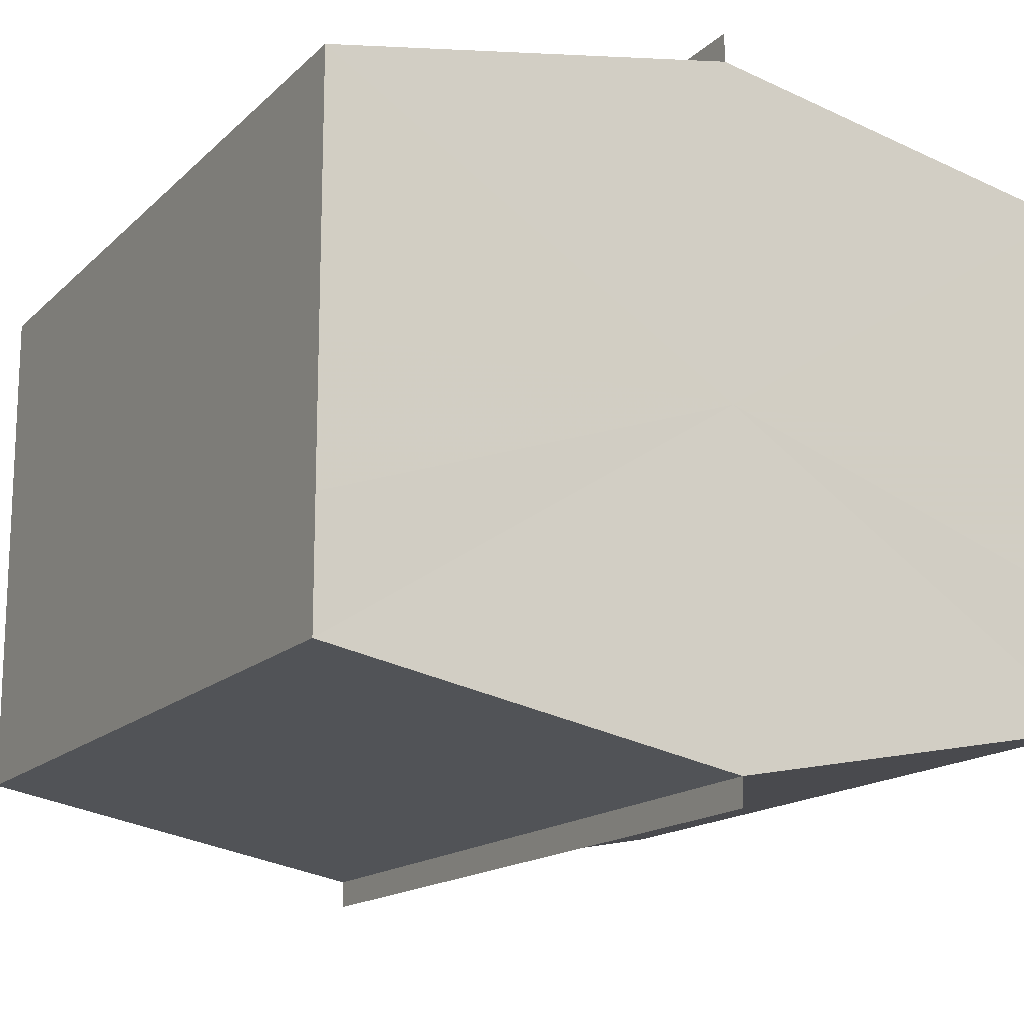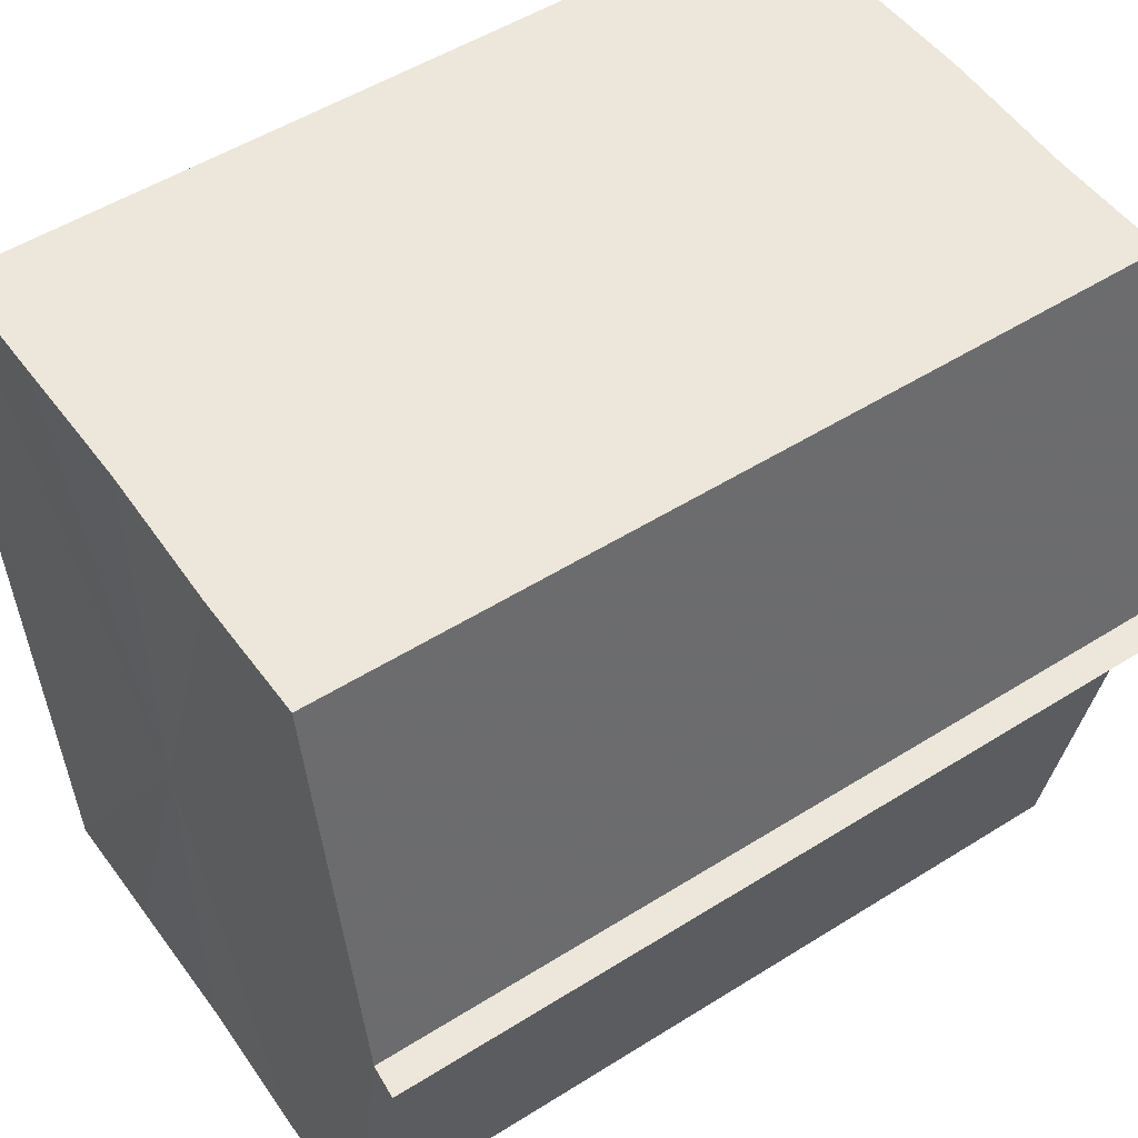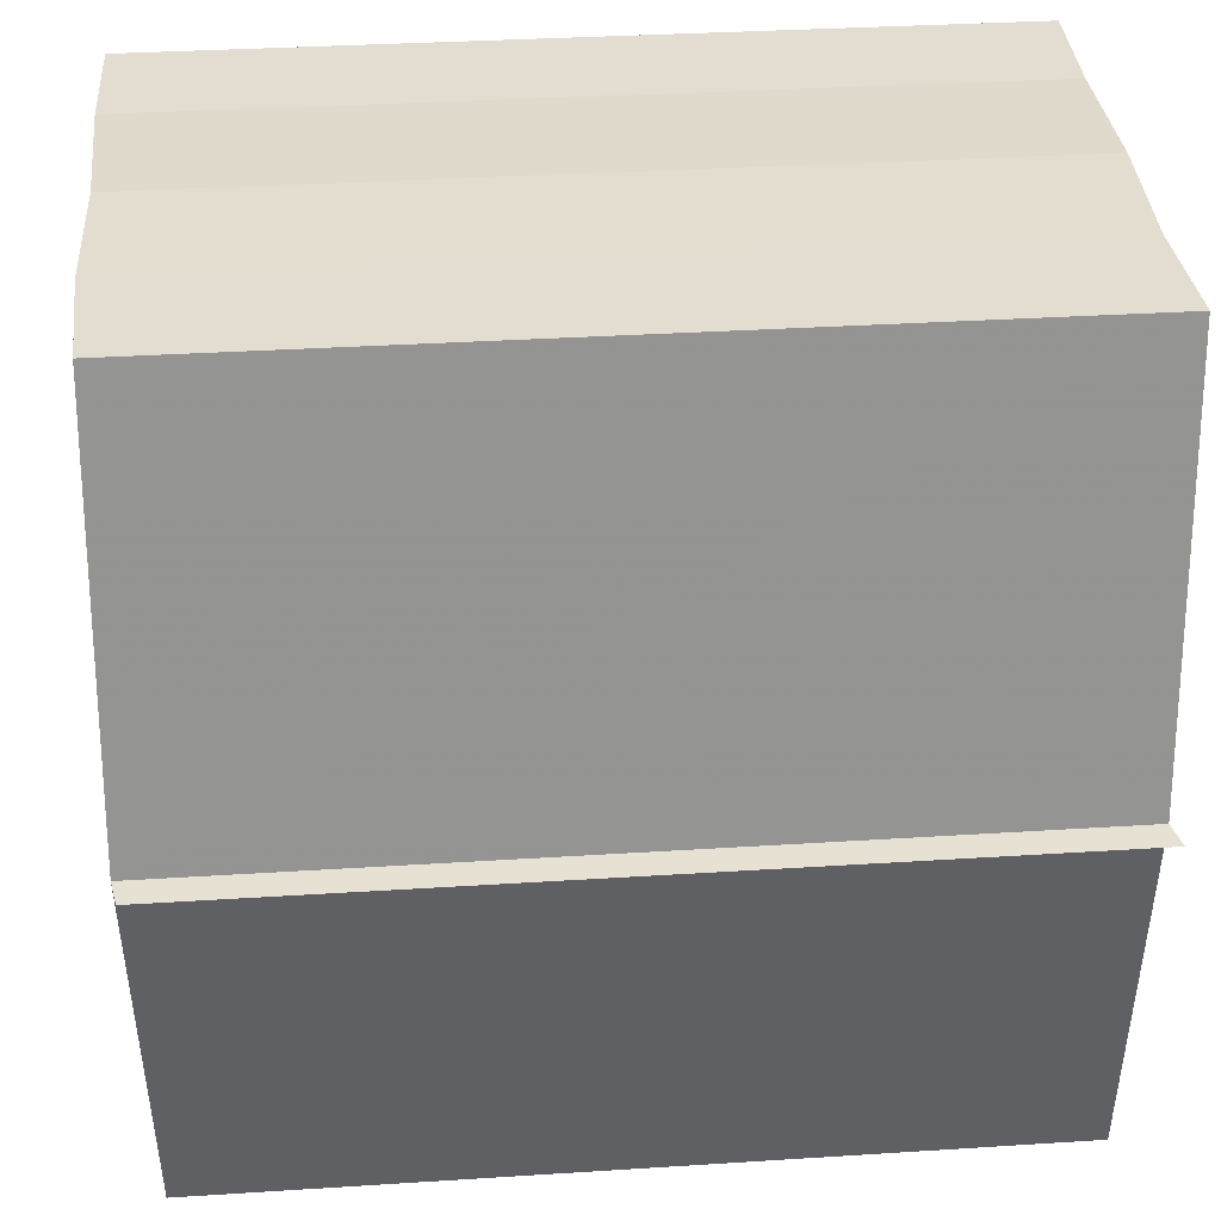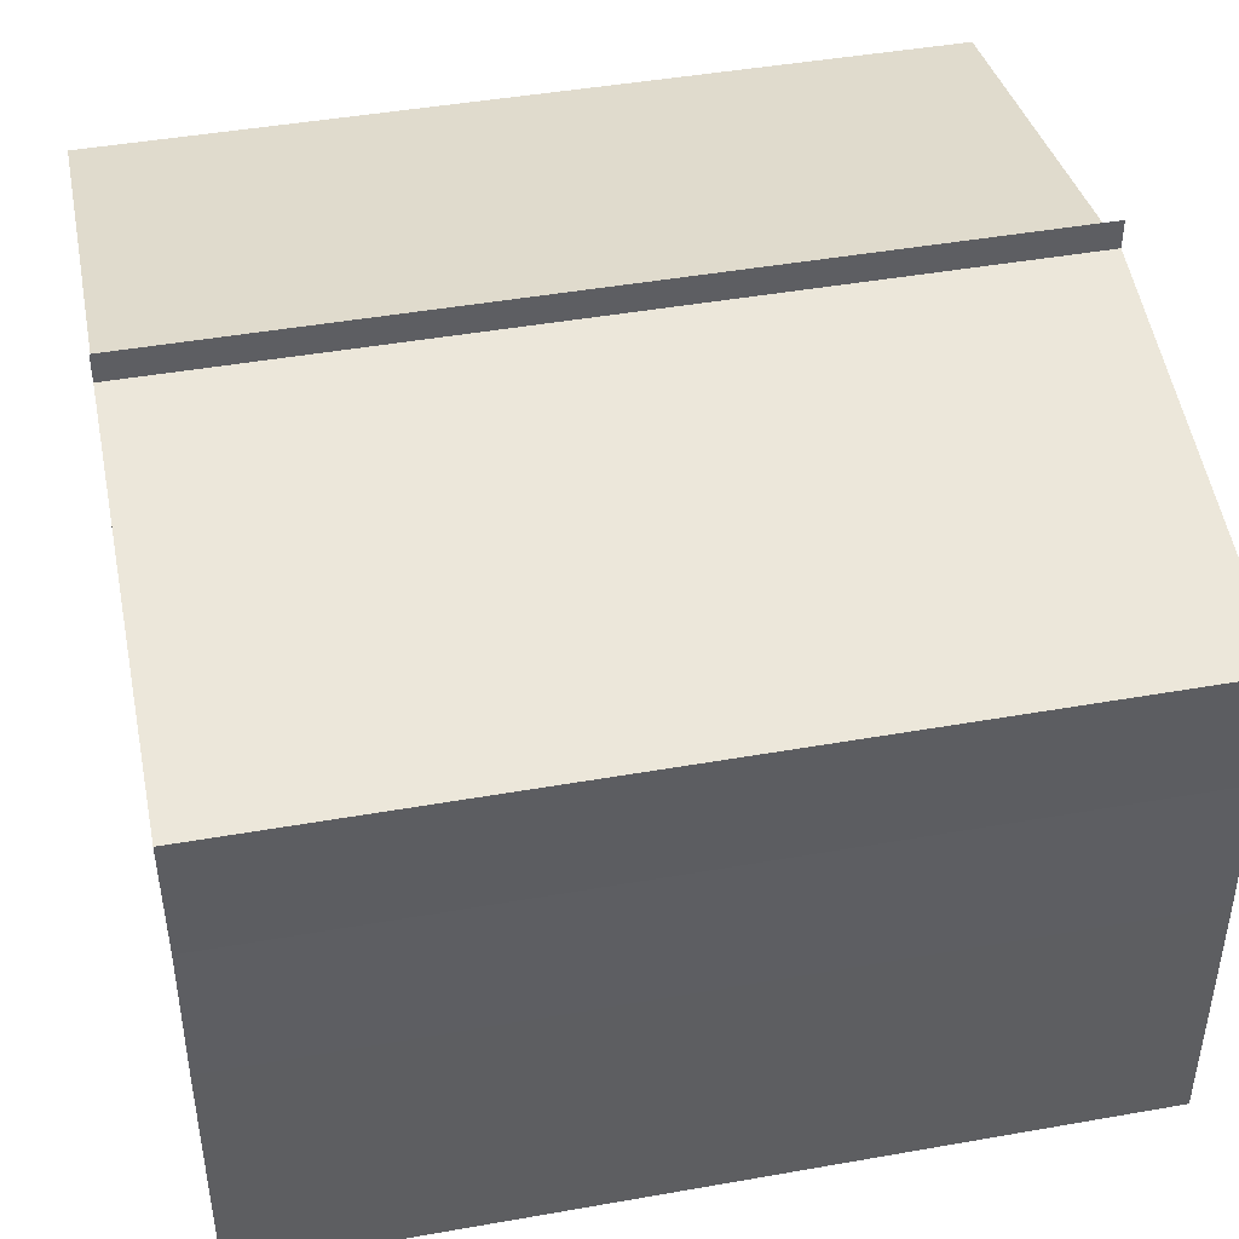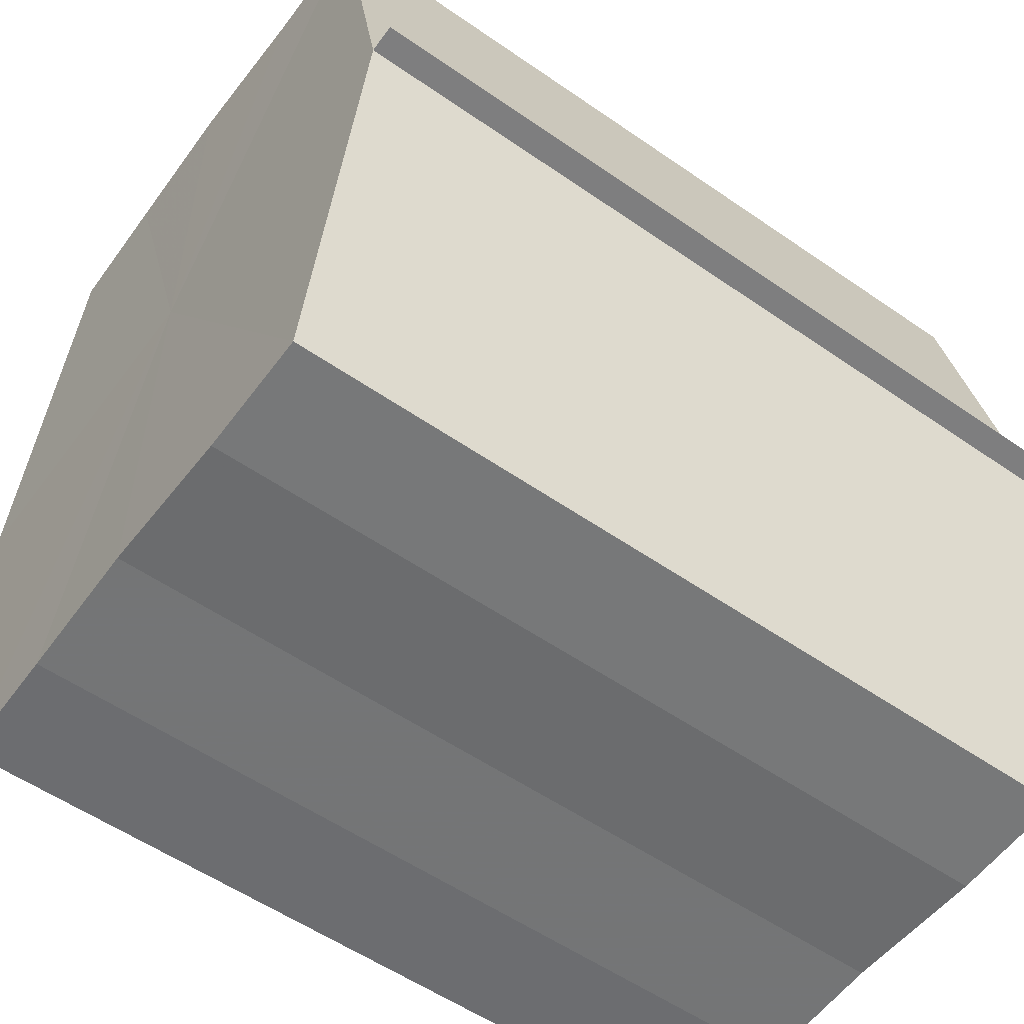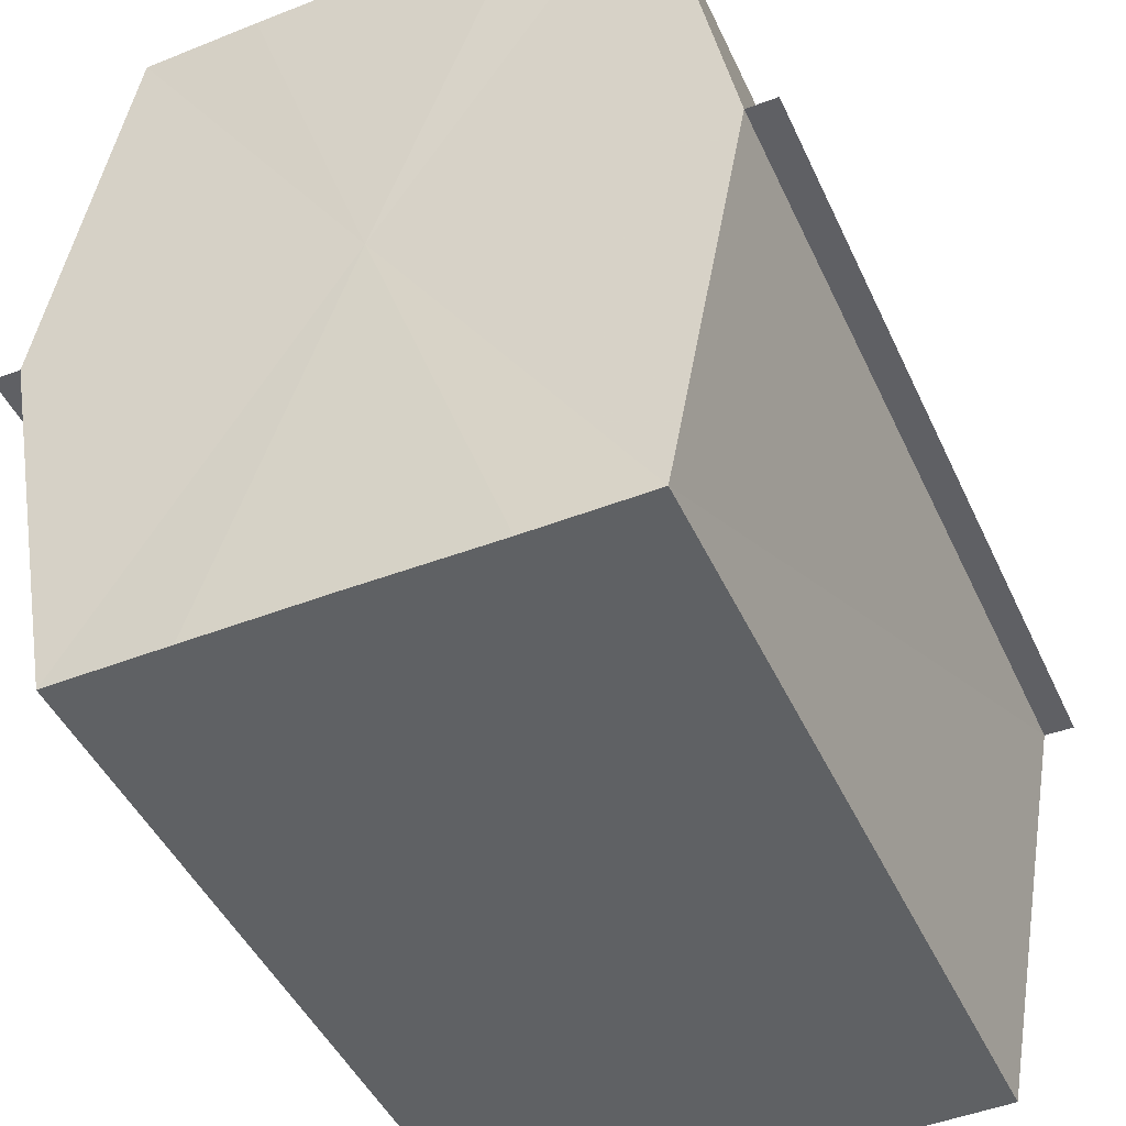
<metadata>
{"format":"obj","ext":"obj","renderer":"f3d","projection":"perspective","resolution":1024,"background":"white","views":[{"elev":-15.6,"azim":61.3,"up":"+Z"},{"elev":51.7,"azim":-34.3,"up":"+Y"},{"elev":34.1,"azim":174.9,"up":"+Y"},{"elev":44.7,"azim":168.5,"up":"+Z"},{"elev":-55.4,"azim":-36.3,"up":"+Y"},{"elev":-45.7,"azim":-66.1,"up":"+Y"}]}
</metadata>
<code>
o 4606
v 2169 1885 19.25
v 2169 1885 19.25
v 2169 1885 19.25
v 2169 1885 19.25
v 2169 1885 19.25
v 2169 1885 19.25
v 2169 1885 19.25
v 2169 1885 19.26
v 2169 1885 19.26
v 2169 1885 19.26
v 2169 1885 19.26
v 2169 1885 19.26
v 2169 1885 19.26
v 2169 1885 19.27
v 2169 1885 19.27
v 2169 1885 19.27
v 2169 1885 19.27
v 2169 1885 19.27
v 2169 1885 19.26
v 2169 1885 19.26
v 2169 1885 19.26
v 2169 1885 19.26
v 2169 1885 19.26
v 2169 1885 19.26
v 2169 1885 19.25
v 2169 1885 19.25
v 2169 1885 19.25
v 2169 1885 19.25
v 2169 1885 19.25
v 2169 1885 19.25
v 2169 1885 19.26
v 2169 1885 19.25
v 2169 1885 19.25
v 2169 1885 19.25
v 2169 1885 19.26
v 2169 1885 19.25
v 2169 1885 19.26
v 2169 1885 19.26
v 2169 1885 19.26
v 2169 1885 19.26
v 2169 1885 19.26
v 2169 1885 19.27
v 2169 1885 19.26
v 2169 1885 19.27
v 2169 1885 19.27
v 2169 1885 19.26
v 2169 1885 19.26
v 2169 1885 19.27
v 2169 1885 19.27
v 2169 1885 19.26
v 2169 1885 19.26
v 2169 1885 19.26
v 2169 1885 19.26
v 2169 1885 19.25
v 2169 1885 19.26
v 2169 1885 19.26
v 2169 1885 19.26
v 2169 1885 19.25
v 2169 1885 19.25
v 2169 1885 19.26
v 2169 1885 19.26
v 2169 1885 19.25
v 2169 1885 19.25
v 2169 1885 19.25
v 2169 1885 19.25
v 2169 1885 19.25
v 2169 1885 19.25
v 2169 1885 19.25
v 2169 1885 19.25
v 2169 1885 19.25
v 2169 1885 19.25
v 2169 1885 19.26
v 2169 1885 19.25
v 2169 1885 19.25
v 2169 1885 19.25
v 2169 1885 19.25
v 2169 1885 19.25
v 2169 1885 19.26
v 2169 1885 19.26
v 2169 1885 19.26
v 2169 1885 19.26
v 2169 1885 19.26
v 2169 1885 19.26
v 2169 1885 19.27
f 1 2 3
f 4 2 5
f 6 4 7
f 8 6 9
f 10 8 11
f 12 10 13
f 14 12 15
f 14 16 15
f 15 17 18
f 15 19 20
f 20 21 22
f 22 23 24
f 24 25 26
f 26 27 28
f 28 29 30
f 3 29 30
f 31 32 29
f 31 33 32
f 31 29 34
f 31 35 33
f 31 34 36
f 31 37 35
f 31 36 38
f 31 39 37
f 31 38 40
f 31 40 41
f 31 42 39
f 31 41 42
f 43 42 44
f 45 42 44
f 46 47 43
f 48 49 45
f 50 51 46
f 52 49 53
f 54 55 50
f 56 52 57
f 58 59 54
f 60 56 61
f 62 60 63
f 64 62 65
f 66 67 58
f 68 64 66
f 68 69 66
f 66 70 71
f 72 73 74
f 72 75 73
f 72 74 76
f 72 77 75
f 72 76 78
f 72 79 77
f 72 78 80
f 72 81 79
f 72 80 82
f 72 83 81
f 72 82 84
f 72 84 83

</code>
